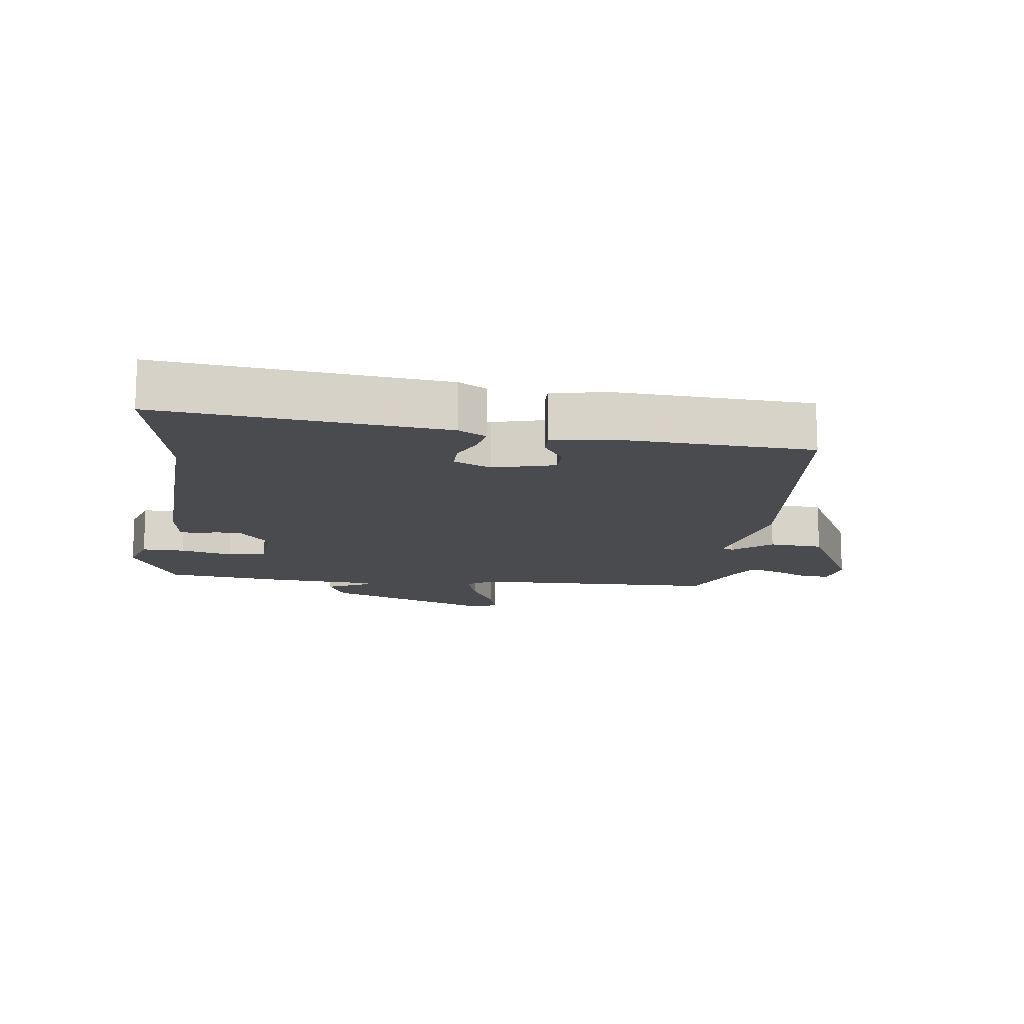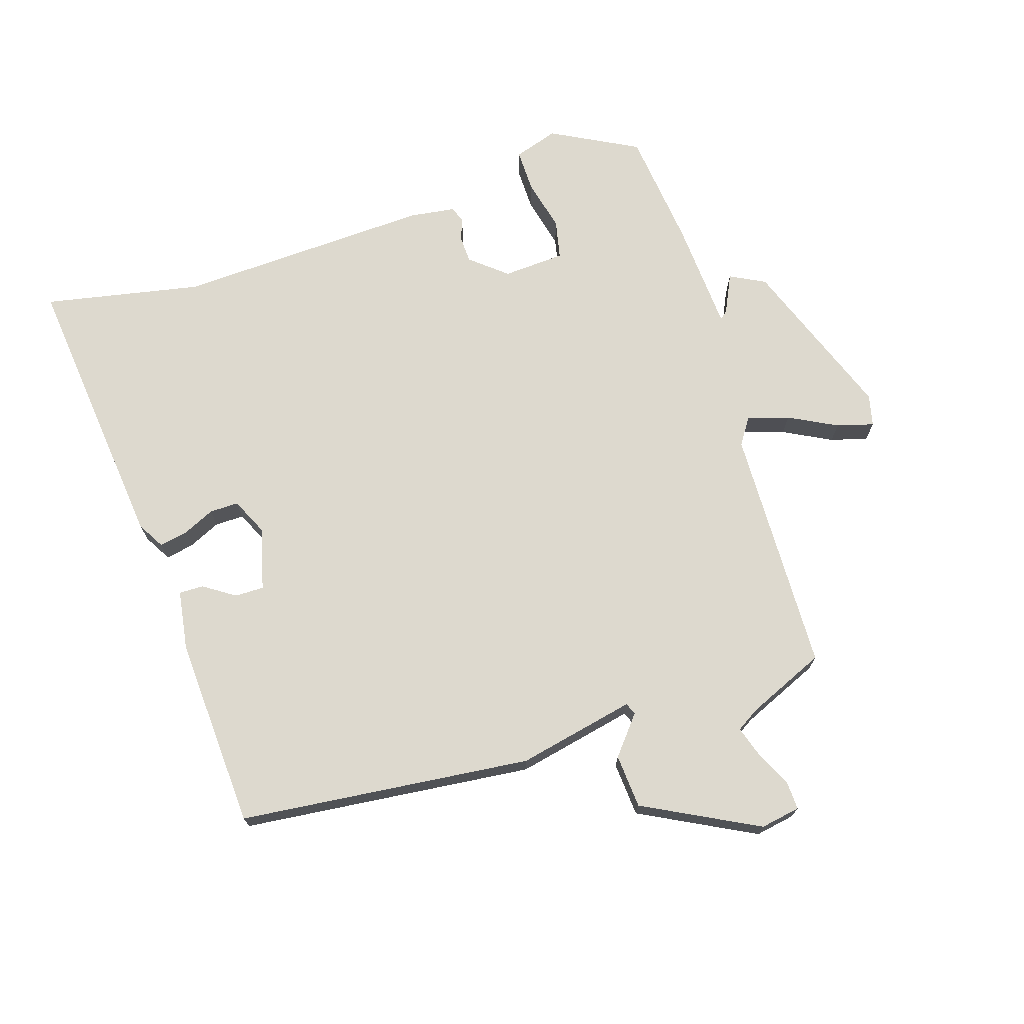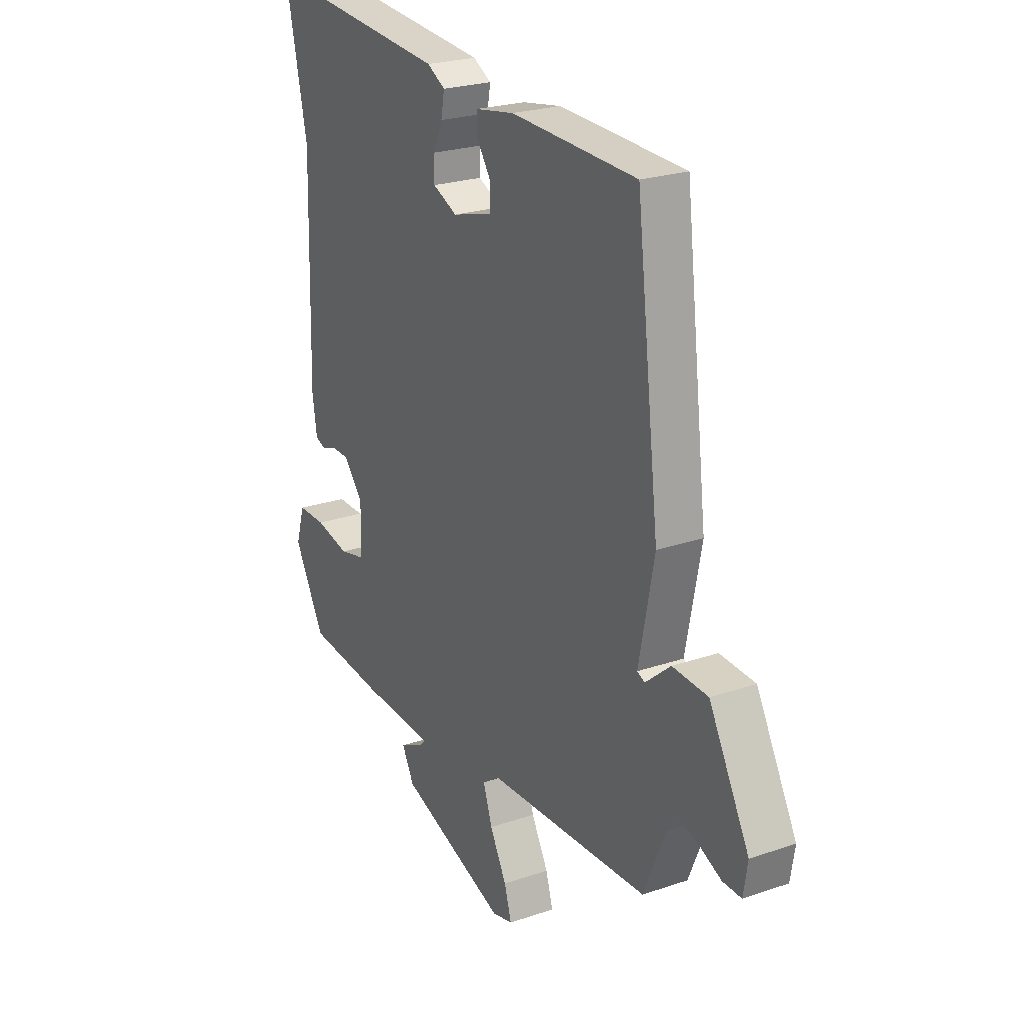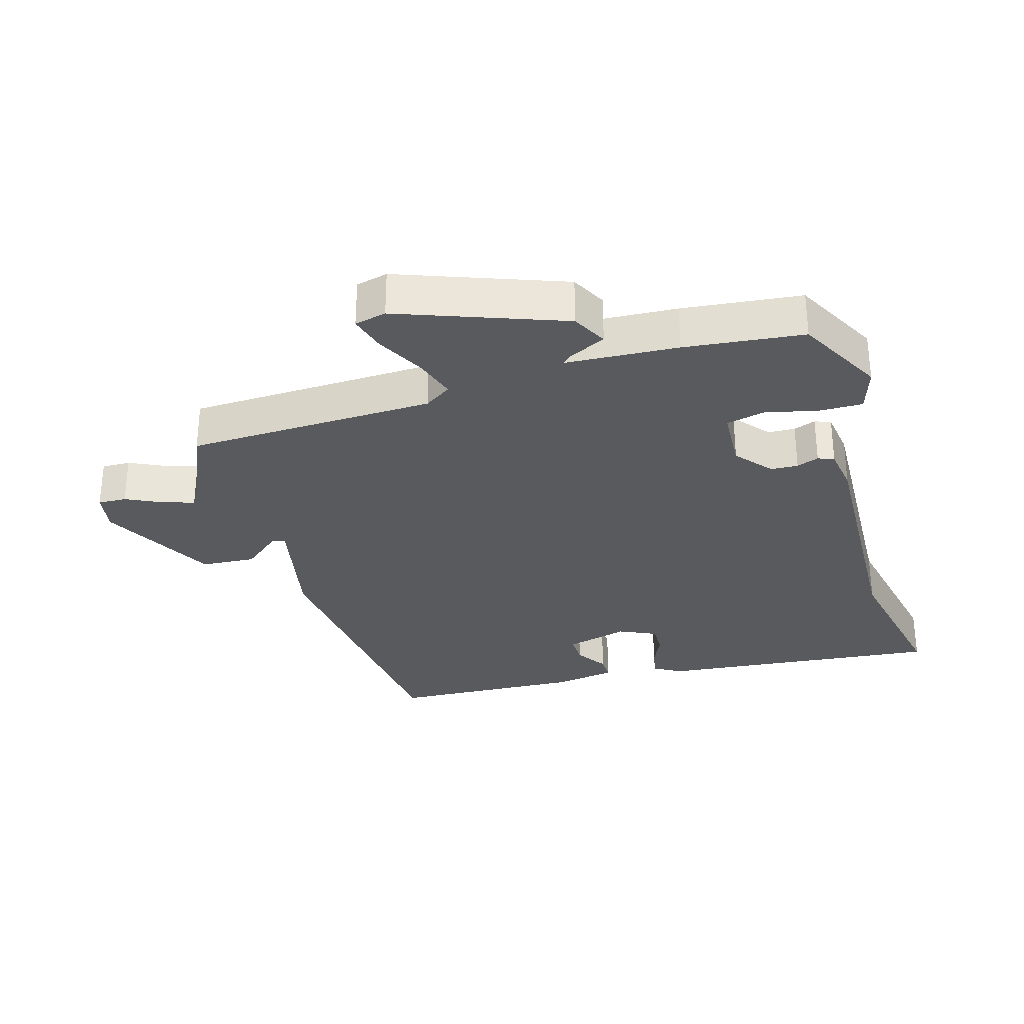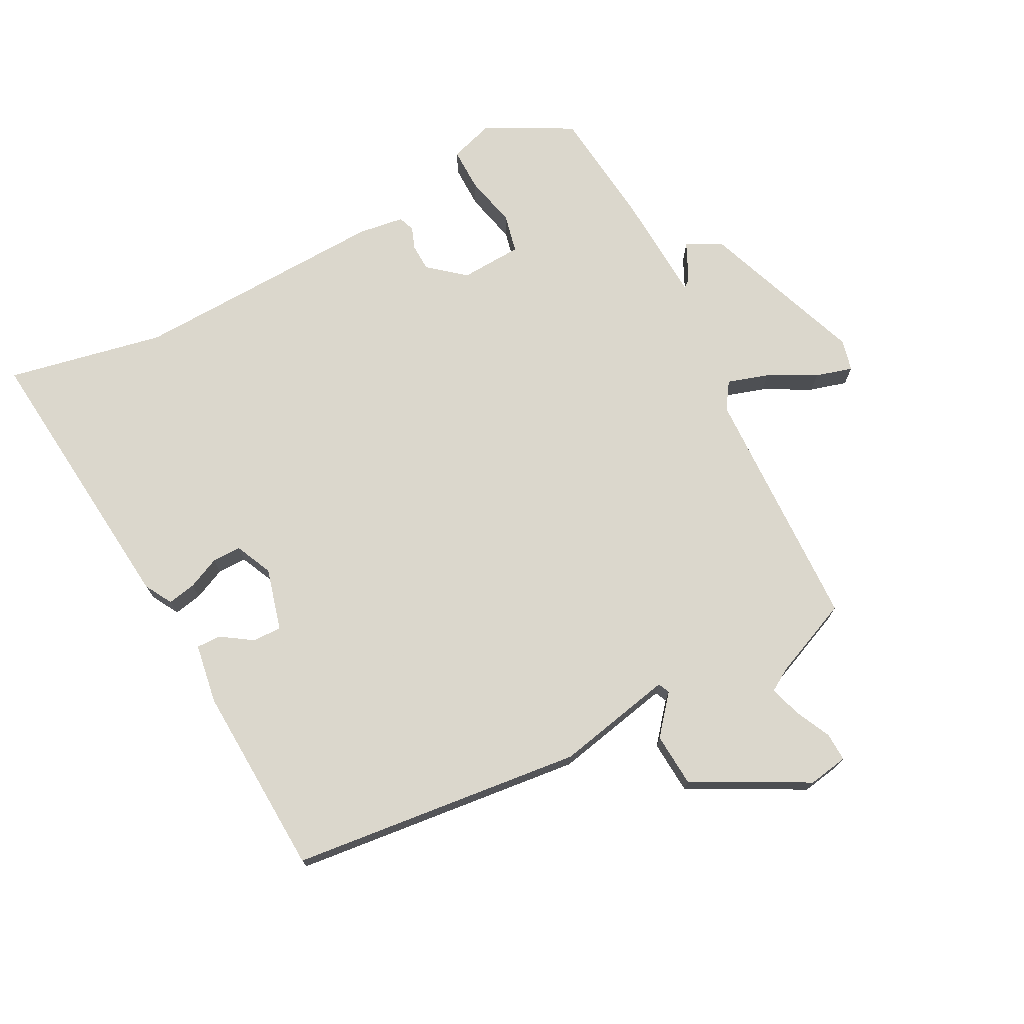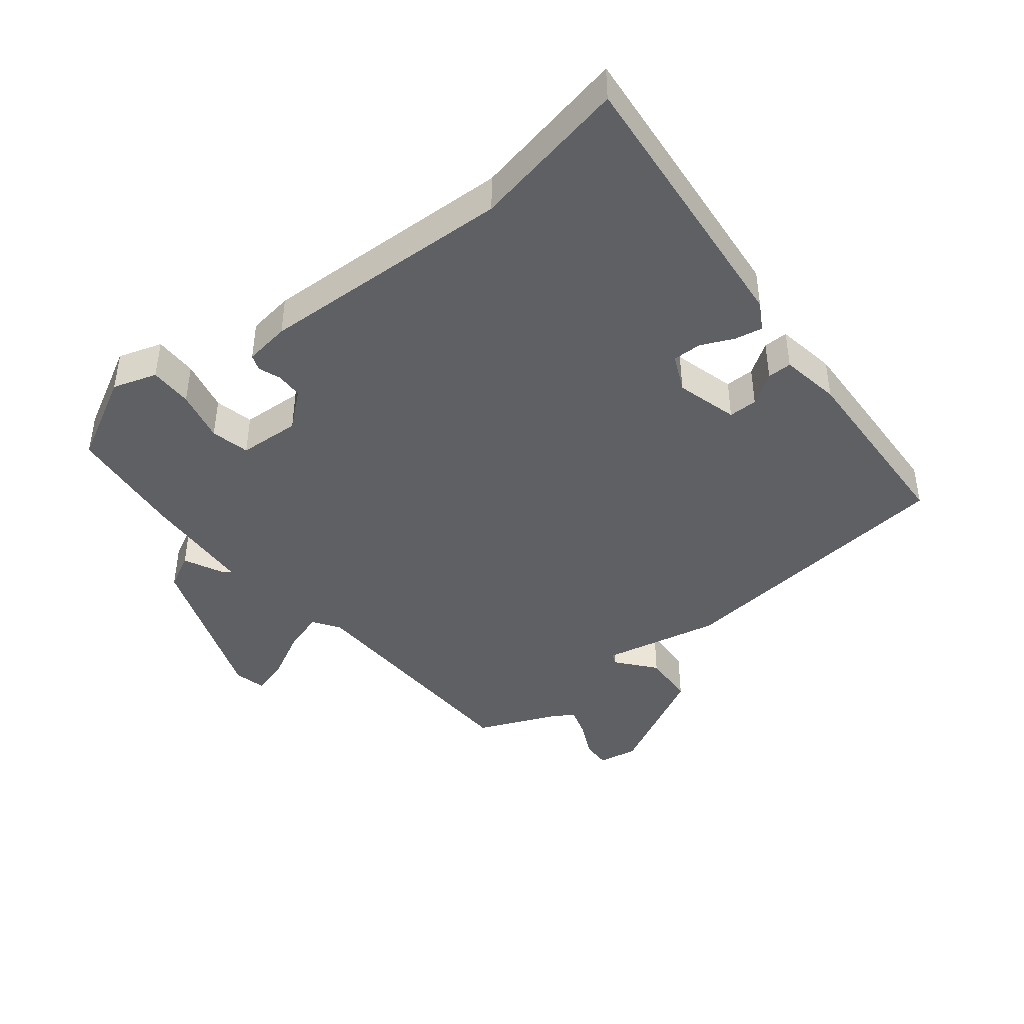
<metadata>
{"format":"obj","ext":"obj","renderer":"f3d","projection":"perspective","resolution":1024,"background":"white","views":[{"elev":-13.9,"azim":-8.3,"up":"+Y"},{"elev":71.7,"azim":71.4,"up":"+Y"},{"elev":23.8,"azim":60.2,"up":"+Z"},{"elev":-30.8,"azim":-164.3,"up":"+Y"},{"elev":73.2,"azim":61.8,"up":"+Y"},{"elev":-42.8,"azim":-52.1,"up":"+Y"}]}
</metadata>
<code>
v -0.472 0.07 -0.497
v -0.545 0.07 -0.364
v -0.524 0.07 -0.295
v -0.457 0.07 -0.295
v -0.376 0.07 -0.313
v -0.316 0.07 -0.299
v -0.312 0.07 -0.203
v -0.359 0.07 -0.148
v -0.401 0.07 -0.147
v -0.435 0.07 -0.16
v -0.46 0.07 -0.151
v -0.471 0.07 -0.08
v -0.461 0.07 0.317
v -0.513 0.07 0.56
v -0.072 0.07 0.521
v -0.029 0.07 0.497
v -0.037 0.07 0.453
v -0.059 0.07 0.403
v -0.059 0.07 0.358
v -0.001 0.07 0.332
v 0.095 0.07 0.359
v 0.094 0.07 0.404
v 0.061 0.07 0.452
v 0.06 0.07 0.49
v 0.153 0.07 0.506
v 0.451 0.07 0.495
v 0.506 0.07 0.041
v 0.47 0.07 -0.142
v 0.488 0.07 -0.15
v 0.547 0.07 -0.1
v 0.631 0.07 -0.105
v 0.726 0.07 -0.281
v 0.716 0.07 -0.343
v 0.672 0.07 -0.342
v 0.616 0.07 -0.316
v 0.567 0.07 -0.301
v 0.546 0.07 -0.336
v 0.495 0.07 -0.459
v 0.111 0.07 -0.475
v 0.07 0.07 -0.503
v 0.091 0.07 -0.567
v 0.131 0.07 -0.641
v 0.148 0.07 -0.698
v 0.099 0.07 -0.71
v -0.156 0.07 -0.619
v -0.185 0.07 -0.565
v -0.126 0.07 -0.536
v -0.115 0.07 -0.523
v -0.288 0.07 -0.515
v -0.472 0 -0.497
v -0.545 0 -0.364
v -0.524 0 -0.295
v -0.457 0 -0.295
v -0.376 0 -0.313
v -0.316 0 -0.299
v -0.312 0 -0.203
v -0.359 0 -0.148
v -0.401 0 -0.147
v -0.435 0 -0.16
v -0.46 0 -0.151
v -0.471 0 -0.08
v -0.461 0 0.317
v -0.513 0 0.56
v -0.072 0 0.521
v -0.029 0 0.497
v -0.037 0 0.453
v -0.059 0 0.403
v -0.059 0 0.358
v -0.001 0 0.332
v 0.095 0 0.359
v 0.094 0 0.404
v 0.061 0 0.452
v 0.06 0 0.49
v 0.153 0 0.506
v 0.451 0 0.495
v 0.506 0 0.041
v 0.47 0 -0.142
v 0.488 0 -0.15
v 0.547 0 -0.1
v 0.631 0 -0.105
v 0.726 0 -0.281
v 0.716 0 -0.343
v 0.672 0 -0.342
v 0.616 0 -0.316
v 0.567 0 -0.301
v 0.546 0 -0.336
v 0.495 0 -0.459
v 0.111 0 -0.475
v 0.07 0 -0.503
v 0.091 0 -0.567
v 0.131 0 -0.641
v 0.148 0 -0.698
v 0.099 0 -0.71
v -0.156 0 -0.619
v -0.185 0 -0.565
v -0.126 0 -0.536
v -0.115 0 -0.523
v -0.288 0 -0.515
f 48 49 1 2
f 44 45 46 47
f 44 47 48
f 41 42 43 44
f 40 41 44 48
f 39 40 48 2
f 37 38 39 2
f 32 33 34 35
f 32 35 36
f 29 30 31 32
f 28 29 32 36
f 25 26 27 28
f 23 24 25 28
f 15 16 17 18
f 13 14 15 18
f 13 18 19
f 12 13 19 20
f 9 10 11 12
f 8 9 12 20
f 2 3 4 5
f 2 5 6
f 37 2 6
f 36 37 6 7
f 7 8 20 21
f 28 36 7 21
f 22 23 28
f 21 22 28
f 51 50 98 97
f 96 95 94 93
f 97 96 93
f 93 92 91 90
f 97 93 90 89
f 51 97 89 88
f 51 88 87 86
f 84 83 82 81
f 85 84 81
f 81 80 79 78
f 85 81 78 77
f 77 76 75 74
f 77 74 73 72
f 67 66 65 64
f 67 64 63 62
f 68 67 62
f 69 68 62 61
f 61 60 59 58
f 69 61 58 57
f 54 53 52 51
f 55 54 51
f 55 51 86
f 56 55 86 85
f 70 69 57 56
f 70 56 85 77
f 77 72 71
f 77 71 70
f 1 50 51 2
f 2 51 52 3
f 3 52 53 4
f 4 53 54 5
f 5 54 55 6
f 6 55 56 7
f 7 56 57 8
f 8 57 58 9
f 9 58 59 10
f 10 59 60 11
f 11 60 61 12
f 12 61 62 13
f 13 62 63 14
f 14 63 64 15
f 15 64 65 16
f 16 65 66 17
f 17 66 67 18
f 18 67 68 19
f 19 68 69 20
f 20 69 70 21
f 21 70 71 22
f 22 71 72 23
f 23 72 73 24
f 24 73 74 25
f 25 74 75 26
f 26 75 76 27
f 27 76 77 28
f 28 77 78 29
f 29 78 79 30
f 30 79 80 31
f 31 80 81 32
f 32 81 82 33
f 33 82 83 34
f 34 83 84 35
f 35 84 85 36
f 36 85 86 37
f 37 86 87 38
f 38 87 88 39
f 39 88 89 40
f 40 89 90 41
f 41 90 91 42
f 42 91 92 43
f 43 92 93 44
f 44 93 94 45
f 45 94 95 46
f 46 95 96 47
f 47 96 97 48
f 48 97 98 49
f 49 98 50 1

</code>
